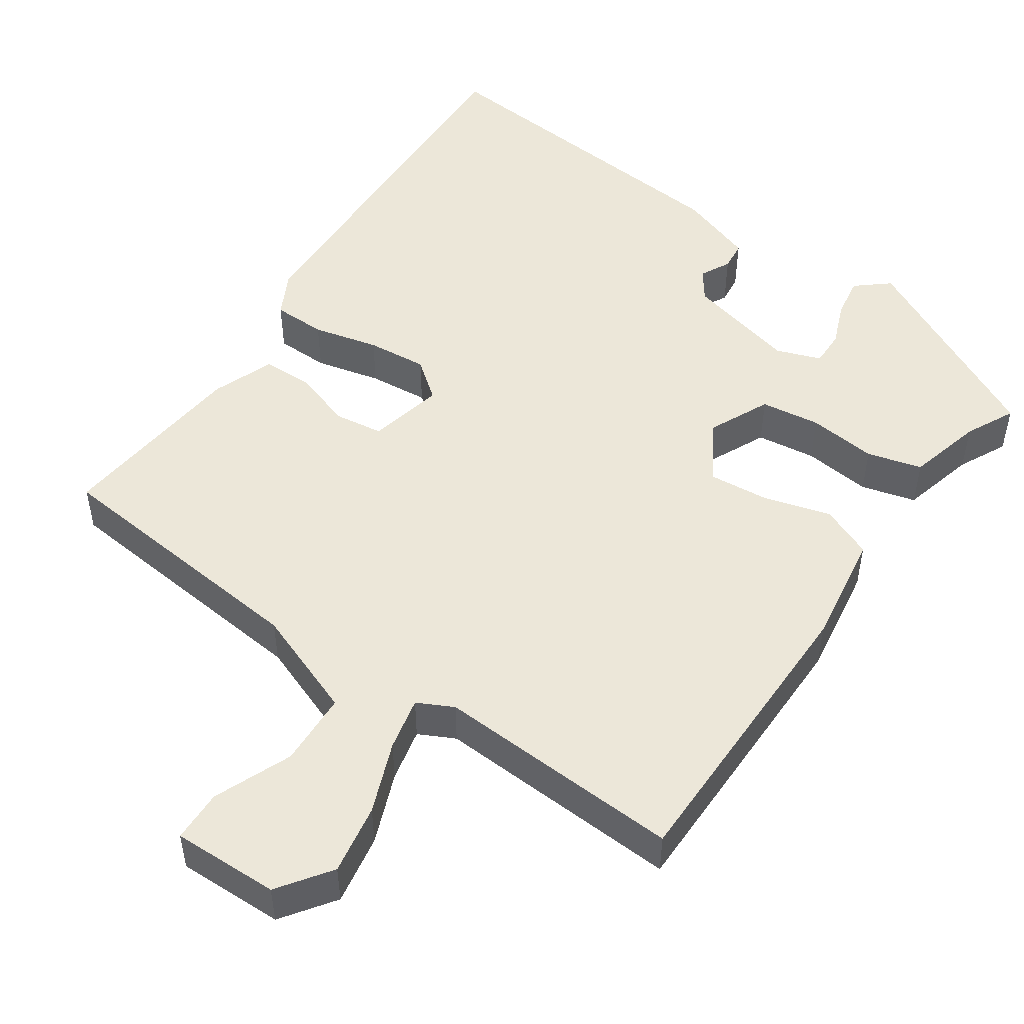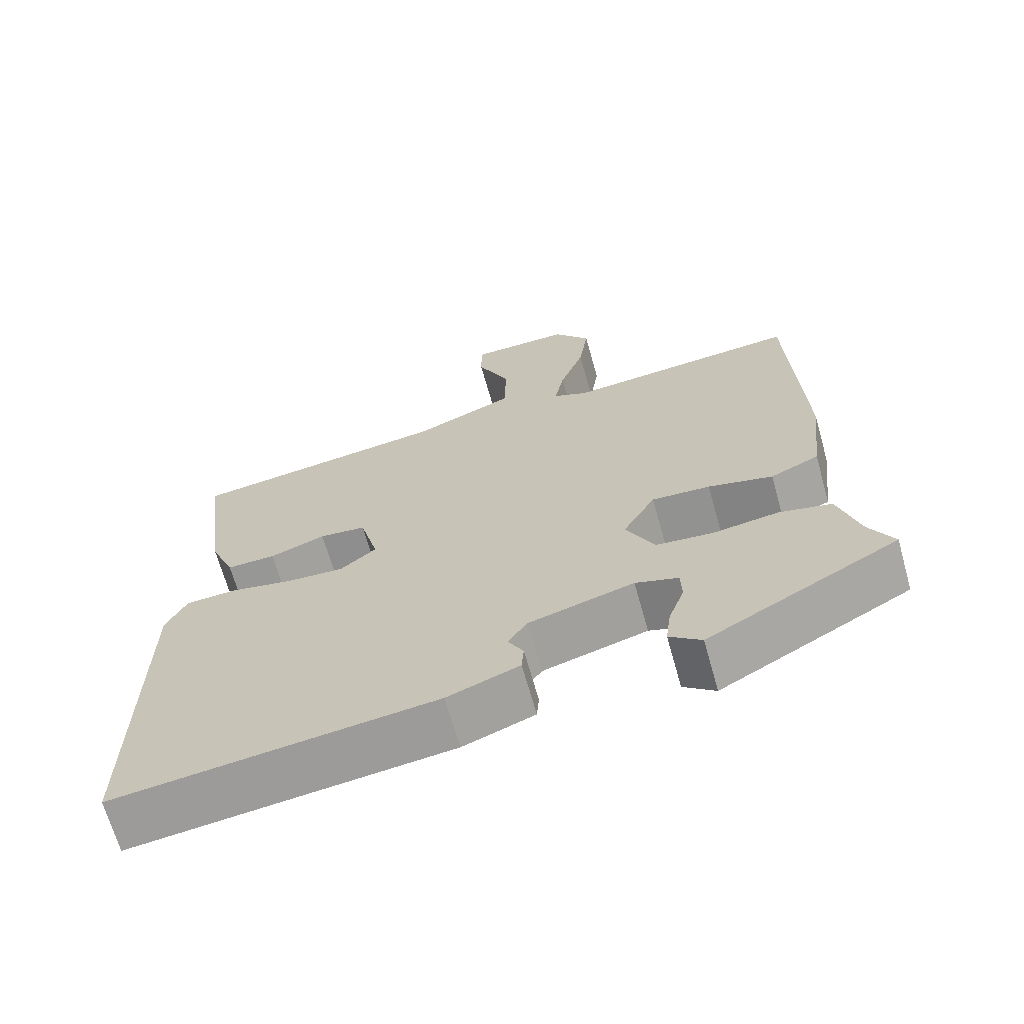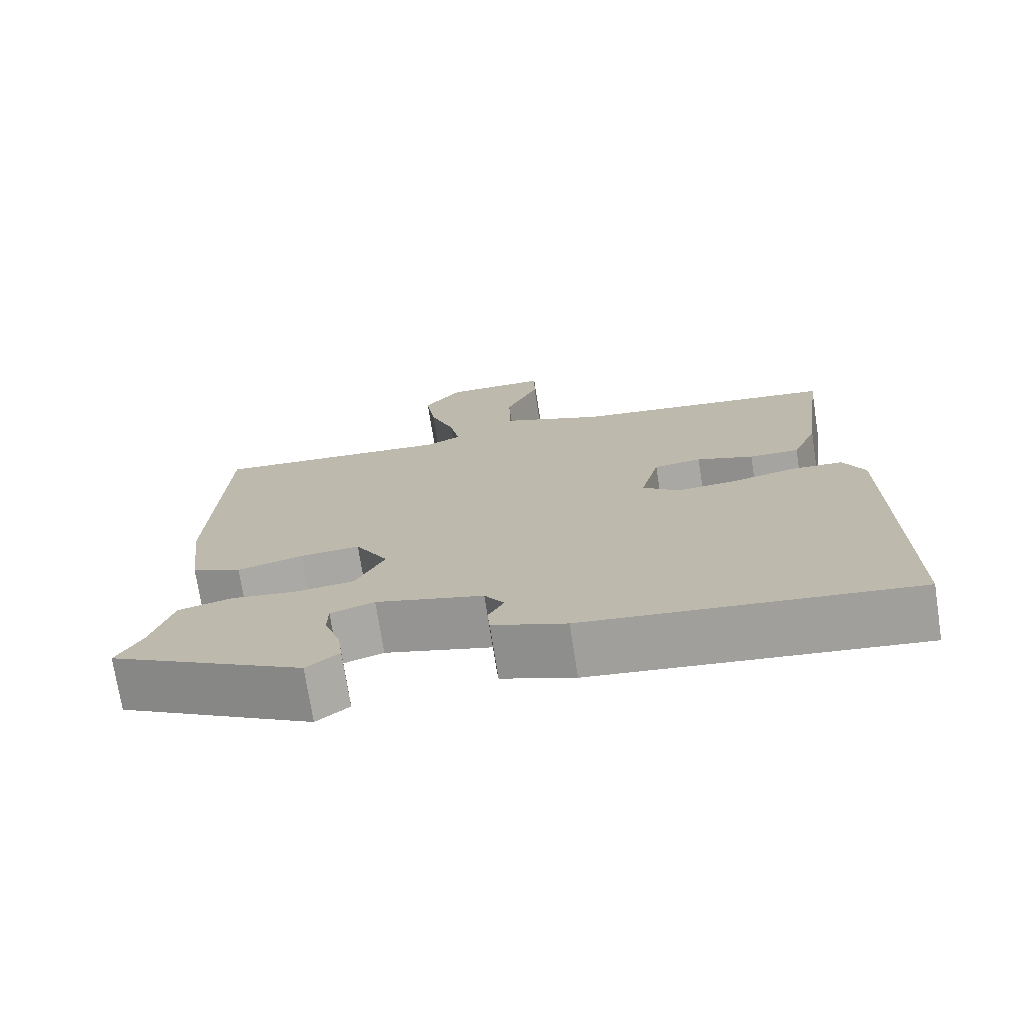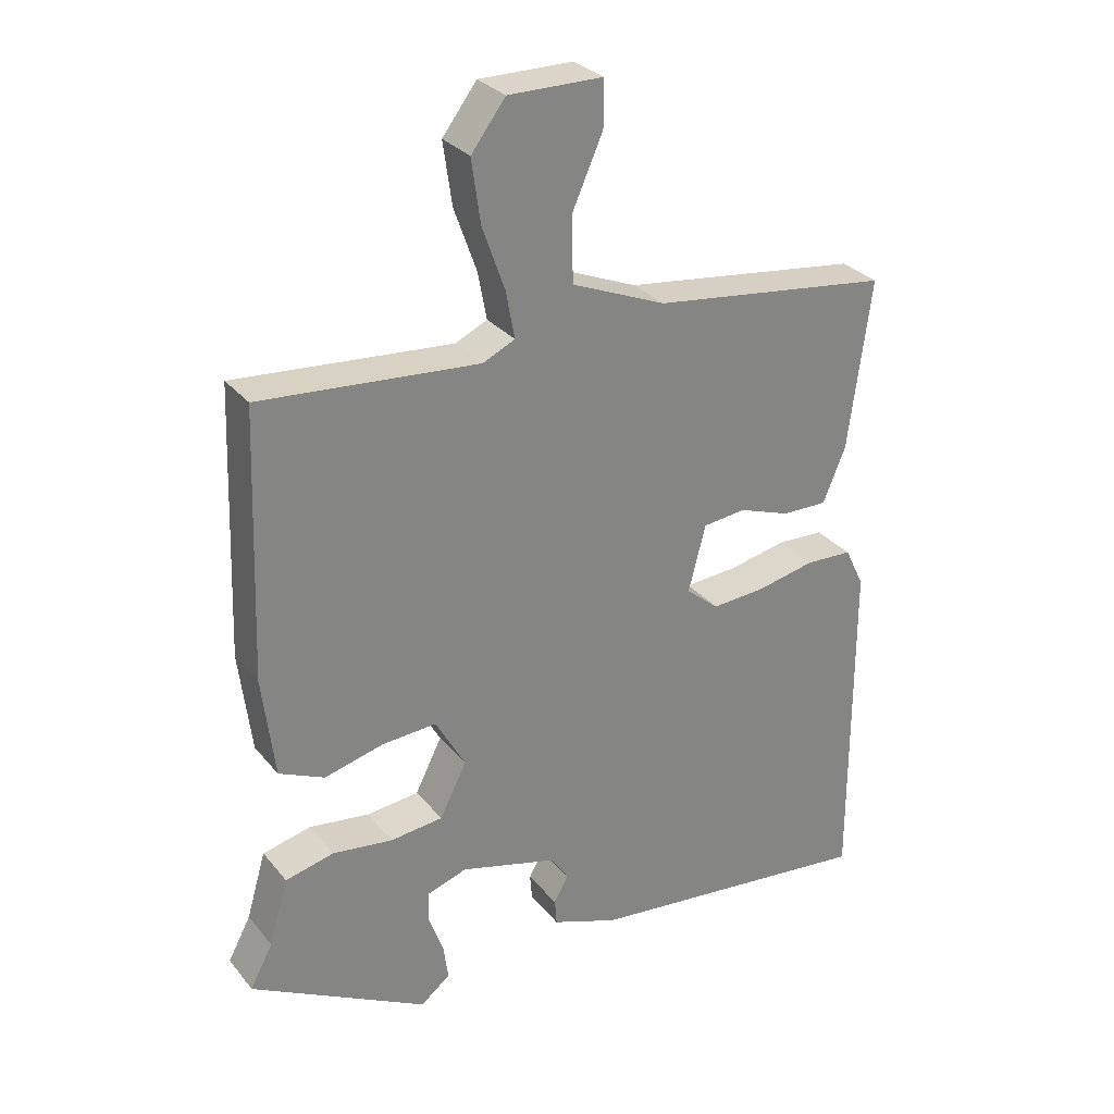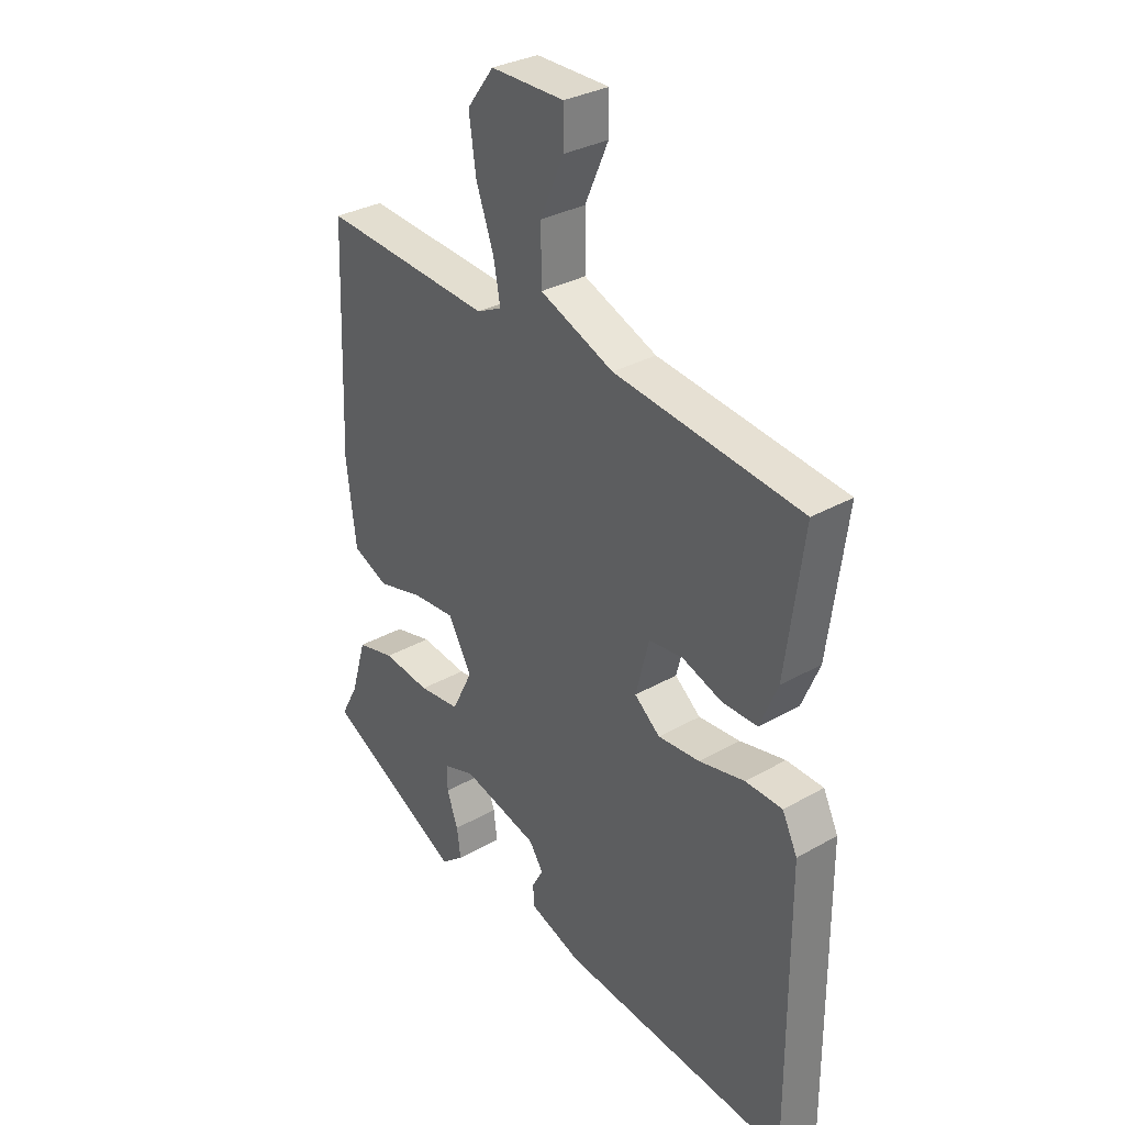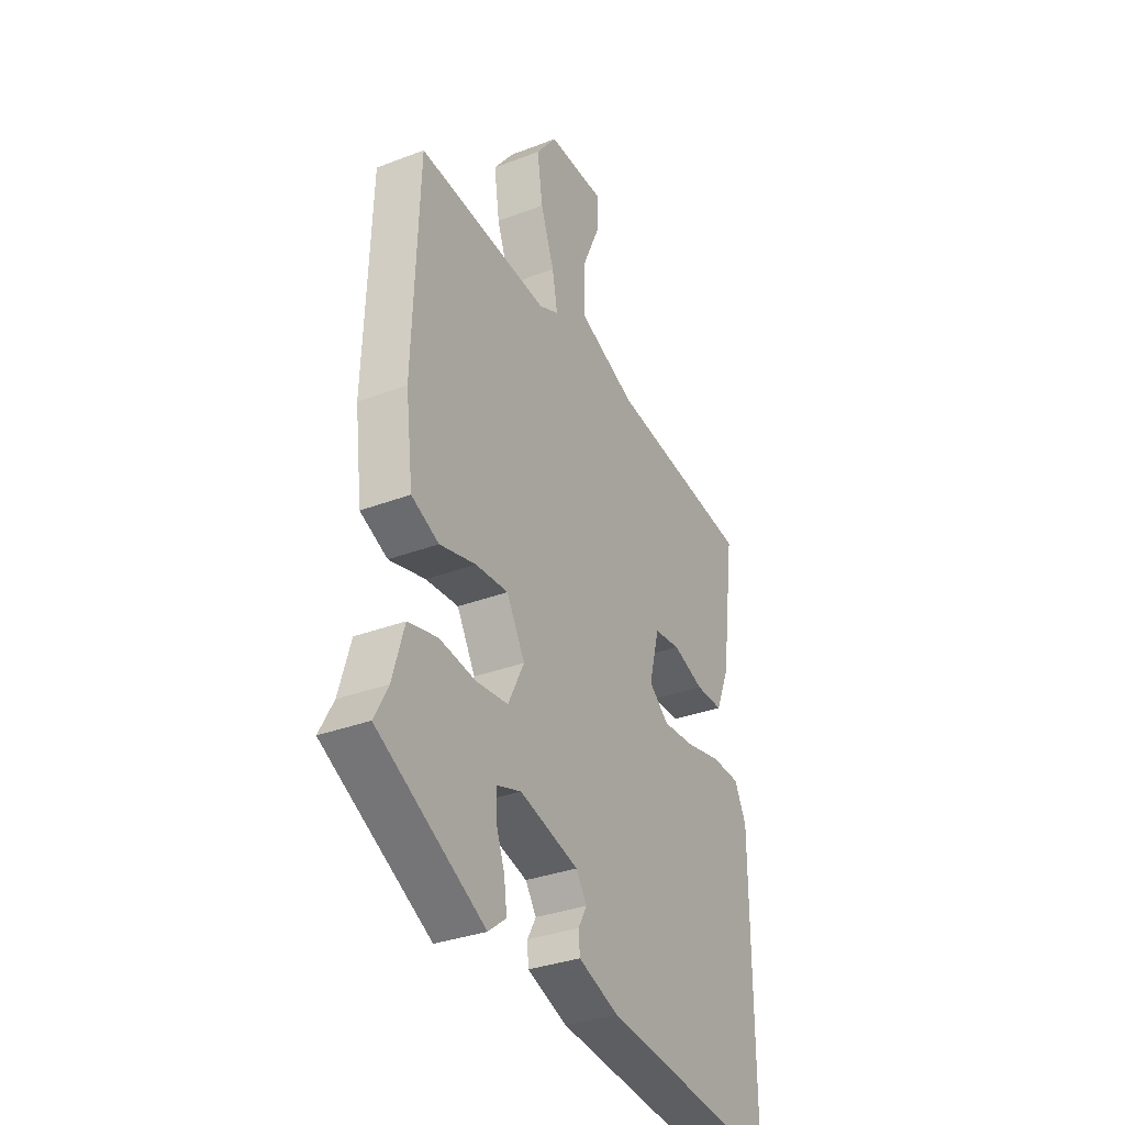
<metadata>
{"format":"obj","ext":"obj","renderer":"f3d","projection":"perspective","resolution":1024,"background":"white","views":[{"elev":50.1,"azim":32.8,"up":"+Y"},{"elev":-67.7,"azim":15.7,"up":"+Z"},{"elev":-73.5,"azim":-171.2,"up":"+Z"},{"elev":29.5,"azim":148.6,"up":"+Z"},{"elev":31.6,"azim":-128.9,"up":"+Z"},{"elev":-33.2,"azim":117.7,"up":"+Z"}]}
</metadata>
<code>
v 0.502 0.07 -0.347
v 0.244 0.07 -0.487
v 0.201 0.07 -0.453
v 0.208 0.07 -0.4
v 0.229 0.07 -0.342
v 0.228 0.07 -0.296
v 0.17 0.07 -0.277
v 0.028 0.07 -0.316
v 0.002 0.07 -0.355
v 0.023 0.07 -0.393
v 0.02 0.07 -0.431
v -0.077 0.07 -0.467
v -0.506 0.07 -0.516
v -0.504 0.07 -0.016
v -0.476 0.07 0.042
v -0.407 0.07 0.045
v -0.322 0.07 0.027
v -0.244 0.07 0.022
v -0.196 0.07 0.062
v -0.221 0.07 0.159
v -0.284 0.07 0.166
v -0.359 0.07 0.139
v -0.425 0.07 0.138
v -0.458 0.07 0.217
v -0.491 0.07 0.465
v -0.142 0.07 0.51
v -0.004 0.07 0.567
v -0.003 0.07 0.663
v -0.047 0.07 0.762
v -0.047 0.07 0.829
v 0.09 0.07 0.83
v 0.14 0.07 0.764
v 0.127 0.07 0.673
v 0.094 0.07 0.581
v 0.081 0.07 0.512
v 0.128 0.07 0.49
v 0.446 0.07 0.516
v 0.46 0.07 0.13
v 0.442 0.07 -0.017
v 0.376 0.07 -0.047
v 0.289 0.07 -0.025
v 0.21 0.07 -0.02
v 0.166 0.07 -0.098
v 0.205 0.07 -0.176
v 0.282 0.07 -0.184
v 0.37 0.07 -0.172
v 0.441 0.07 -0.189
v 0.469 0.07 -0.285
v 0.502 0 -0.347
v 0.244 0 -0.487
v 0.201 0 -0.453
v 0.208 0 -0.4
v 0.229 0 -0.342
v 0.228 0 -0.296
v 0.17 0 -0.277
v 0.028 0 -0.316
v 0.002 0 -0.355
v 0.023 0 -0.393
v 0.02 0 -0.431
v -0.077 0 -0.467
v -0.506 0 -0.516
v -0.504 0 -0.016
v -0.476 0 0.042
v -0.407 0 0.045
v -0.322 0 0.027
v -0.244 0 0.022
v -0.196 0 0.062
v -0.221 0 0.159
v -0.284 0 0.166
v -0.359 0 0.139
v -0.425 0 0.138
v -0.458 0 0.217
v -0.491 0 0.465
v -0.142 0 0.51
v -0.004 0 0.567
v -0.003 0 0.663
v -0.047 0 0.762
v -0.047 0 0.829
v 0.09 0 0.83
v 0.14 0 0.764
v 0.127 0 0.673
v 0.094 0 0.581
v 0.081 0 0.512
v 0.128 0 0.49
v 0.446 0 0.516
v 0.46 0 0.13
v 0.442 0 -0.017
v 0.376 0 -0.047
v 0.289 0 -0.025
v 0.21 0 -0.02
v 0.166 0 -0.098
v 0.205 0 -0.176
v 0.282 0 -0.184
v 0.37 0 -0.172
v 0.441 0 -0.189
v 0.469 0 -0.285
f 45 46 47 48
f 44 45 48 1
f 39 40 41
f 38 39 41
f 37 38 41
f 36 37 41
f 35 36 41 42
f 32 33 34
f 31 32 34
f 30 31 34
f 29 30 34
f 28 29 34
f 27 28 34 35
f 35 42 43
f 27 35 43
f 26 27 43
f 24 25 26
f 23 24 26
f 22 23 26
f 21 22 26
f 15 16 17
f 14 15 17
f 13 14 17
f 12 13 17
f 11 12 17
f 10 11 17
f 9 10 17
f 8 9 17 18
f 7 8 18 19
f 3 4 5
f 2 3 5
f 1 2 5
f 1 5 6
f 44 1 6 7
f 7 19 20
f 44 7 20
f 43 44 20
f 26 43 20
f 20 21 26
f 96 95 94 93
f 49 96 93 92
f 89 88 87
f 89 87 86
f 89 86 85
f 89 85 84
f 90 89 84 83
f 82 81 80
f 82 80 79
f 82 79 78
f 82 78 77
f 82 77 76
f 83 82 76 75
f 91 90 83
f 91 83 75
f 91 75 74
f 74 73 72
f 74 72 71
f 74 71 70
f 74 70 69
f 65 64 63
f 65 63 62
f 65 62 61
f 65 61 60
f 65 60 59
f 65 59 58
f 65 58 57
f 66 65 57 56
f 67 66 56 55
f 53 52 51
f 53 51 50
f 53 50 49
f 54 53 49
f 55 54 49 92
f 68 67 55
f 68 55 92
f 68 92 91
f 68 91 74
f 74 69 68
f 1 49 50 2
f 2 50 51 3
f 3 51 52 4
f 4 52 53 5
f 5 53 54 6
f 6 54 55 7
f 7 55 56 8
f 8 56 57 9
f 9 57 58 10
f 10 58 59 11
f 11 59 60 12
f 12 60 61 13
f 13 61 62 14
f 14 62 63 15
f 15 63 64 16
f 16 64 65 17
f 17 65 66 18
f 18 66 67 19
f 19 67 68 20
f 20 68 69 21
f 21 69 70 22
f 22 70 71 23
f 23 71 72 24
f 24 72 73 25
f 25 73 74 26
f 26 74 75 27
f 27 75 76 28
f 28 76 77 29
f 29 77 78 30
f 30 78 79 31
f 31 79 80 32
f 32 80 81 33
f 33 81 82 34
f 34 82 83 35
f 35 83 84 36
f 36 84 85 37
f 37 85 86 38
f 38 86 87 39
f 39 87 88 40
f 40 88 89 41
f 41 89 90 42
f 42 90 91 43
f 43 91 92 44
f 44 92 93 45
f 45 93 94 46
f 46 94 95 47
f 47 95 96 48
f 48 96 49 1

</code>
